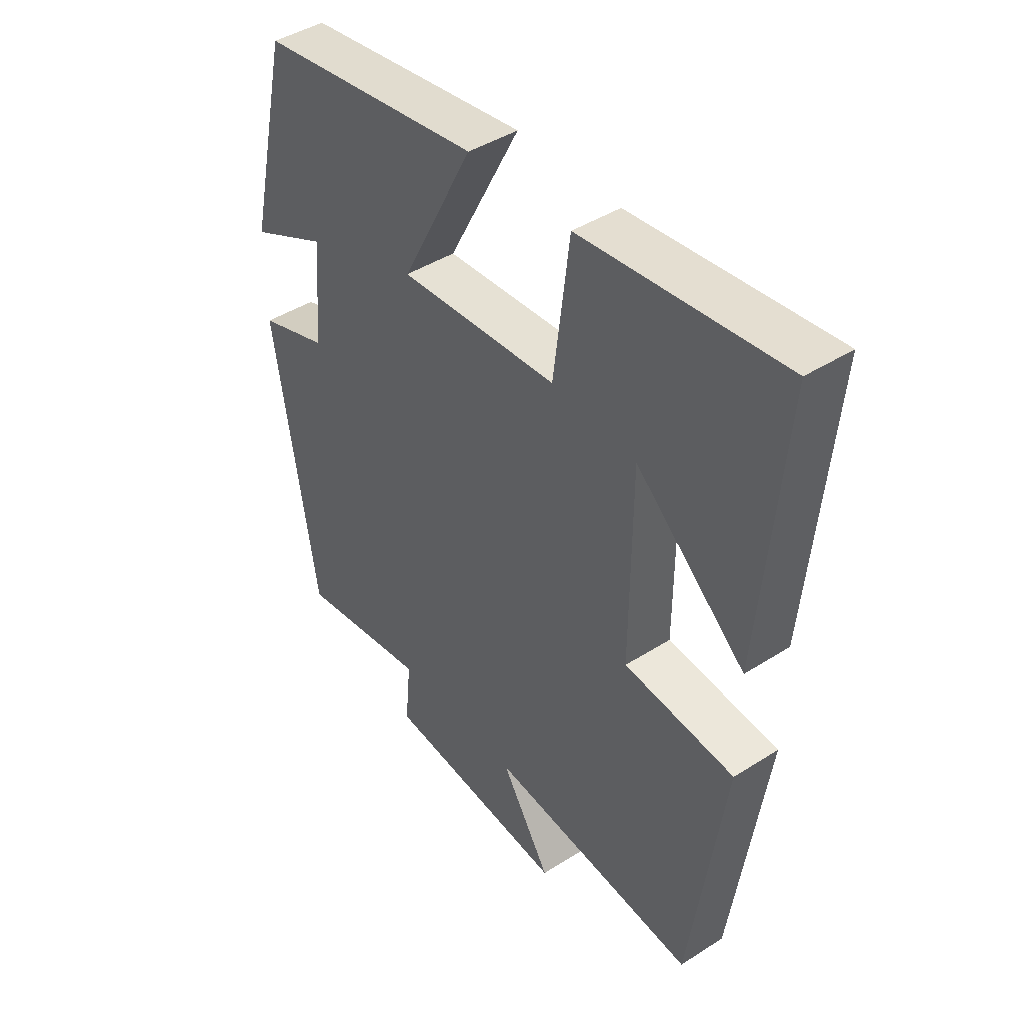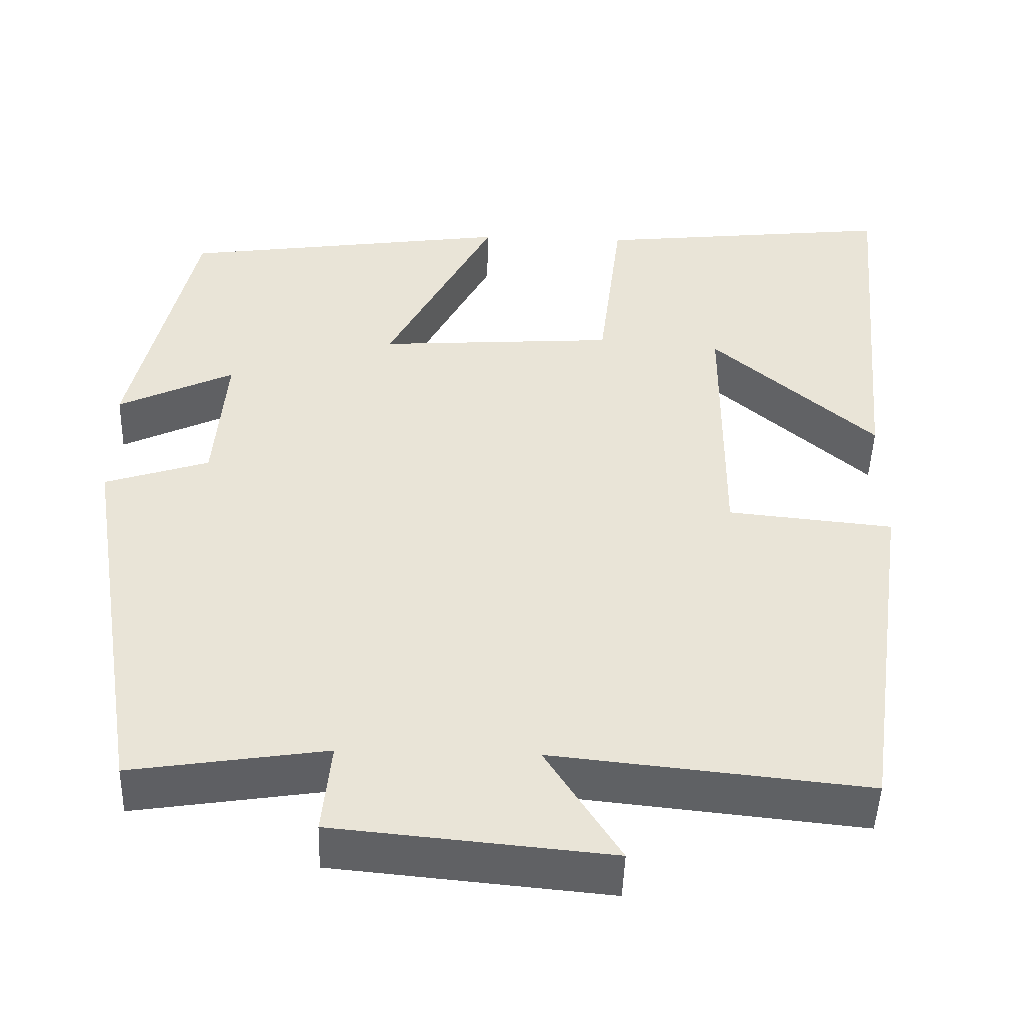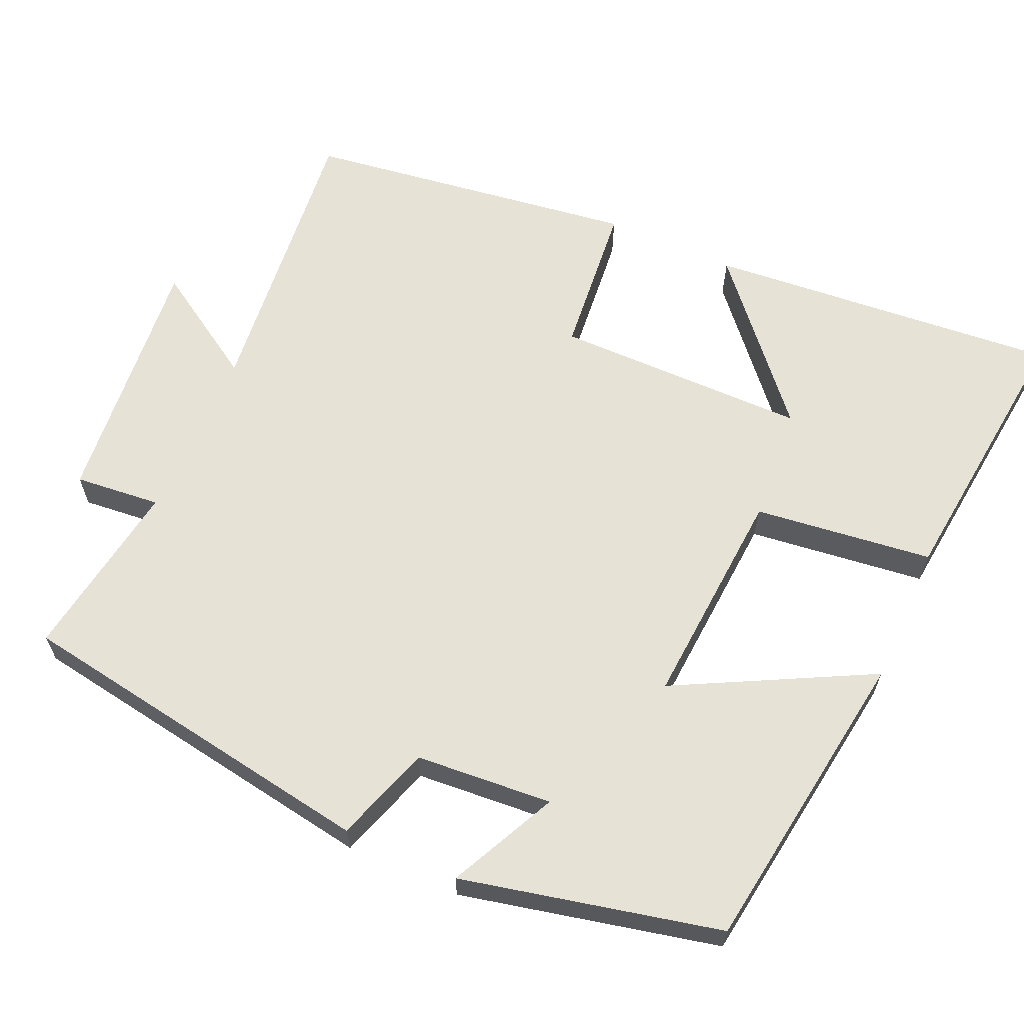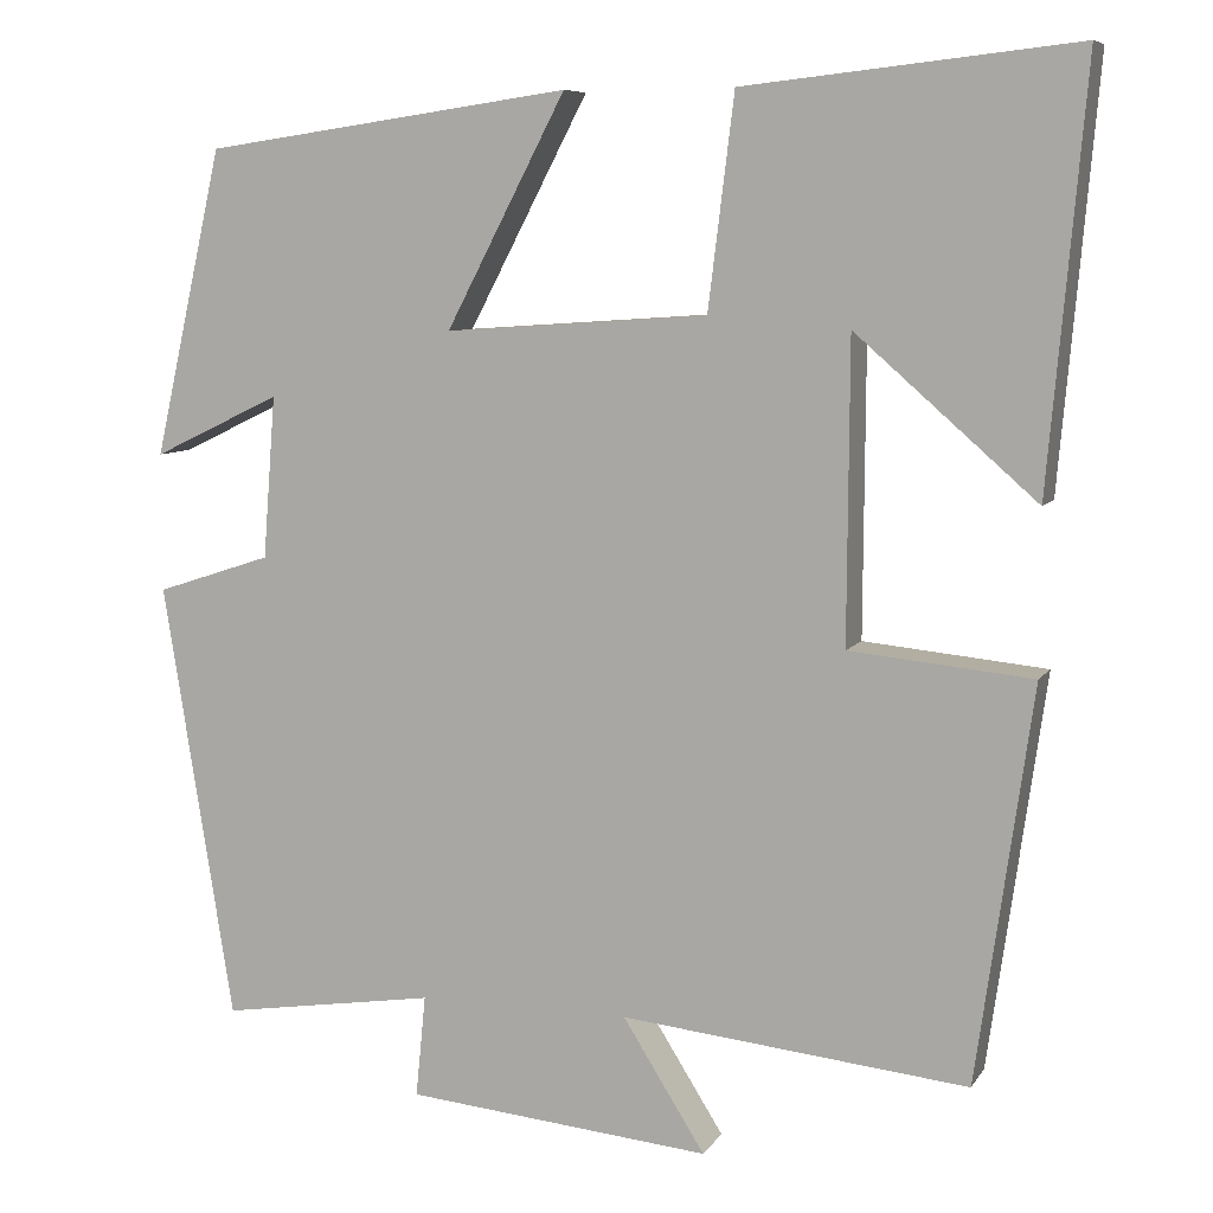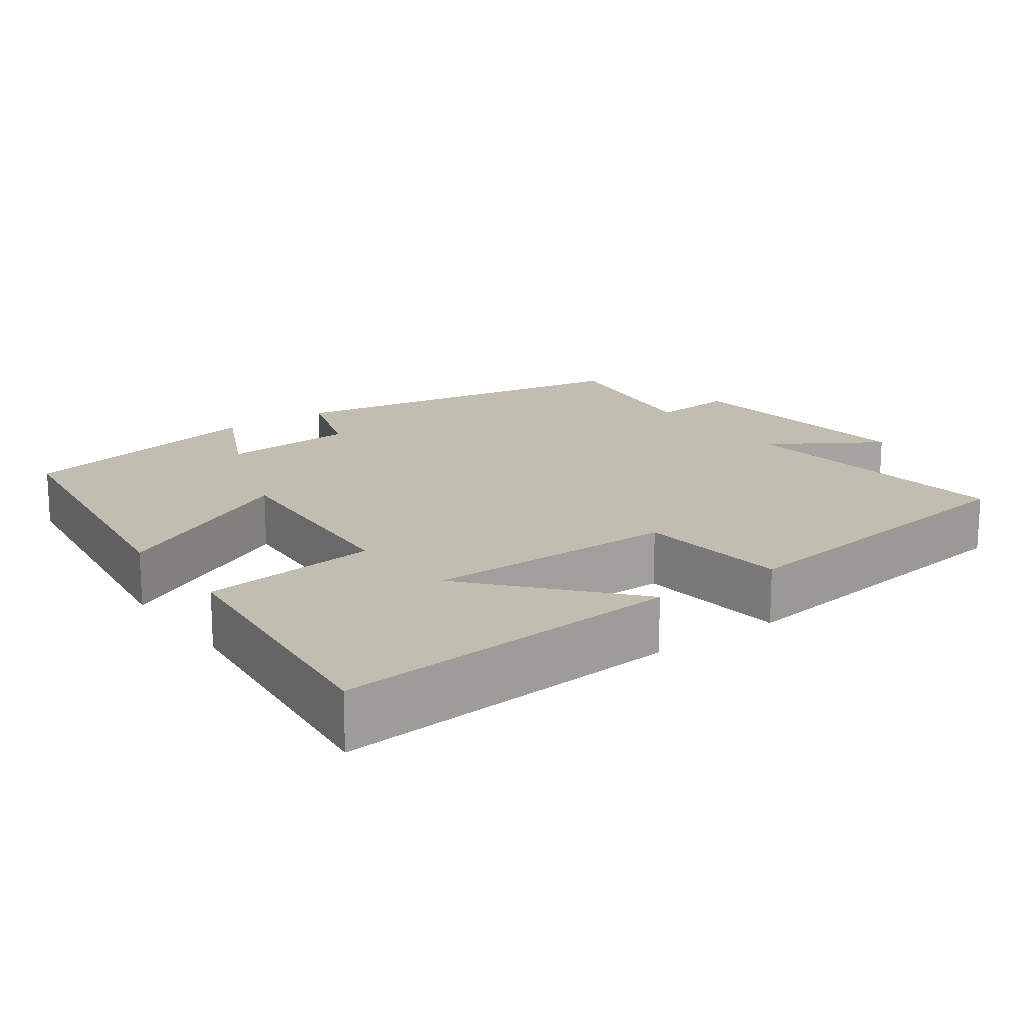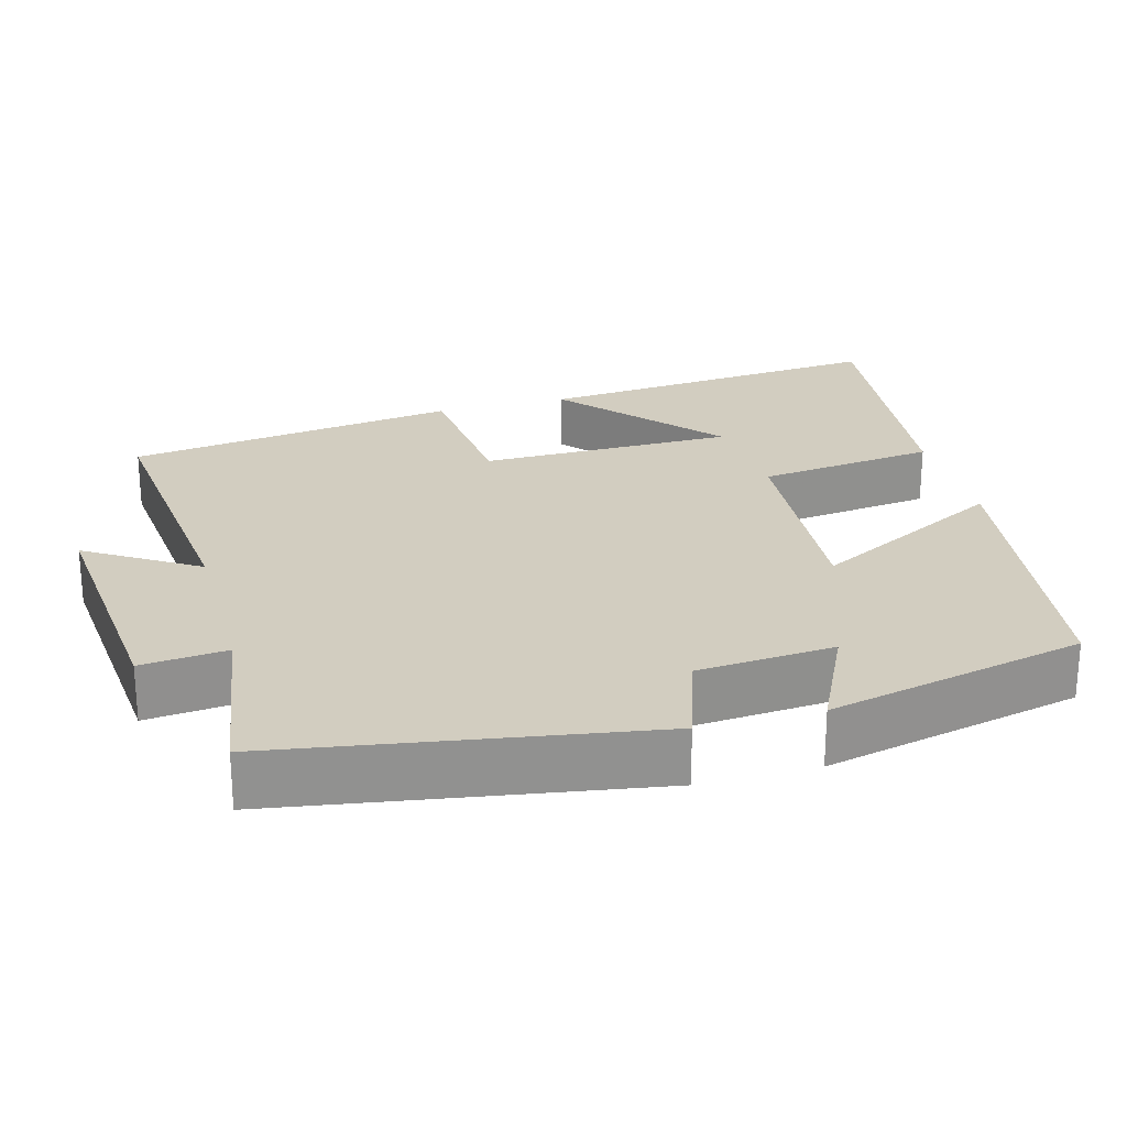
<metadata>
{"format":"obj","ext":"obj","renderer":"f3d","projection":"perspective","resolution":1024,"background":"white","views":[{"elev":43.2,"azim":52.9,"up":"+Z"},{"elev":-47.6,"azim":-1.8,"up":"+Z"},{"elev":63.2,"azim":-65.9,"up":"+Y"},{"elev":7.8,"azim":19.0,"up":"+Z"},{"elev":16.8,"azim":54.3,"up":"+Y"},{"elev":24.5,"azim":-105.3,"up":"+Y"}]}
</metadata>
<code>
v -0.422 0.07 -0.537
v -0.5 0.07 -0.052
v -0.372 0.07 -0.01
v -0.358 0.07 0.17
v -0.5 0.07 0.102
v -0.423 0.07 0.442
v -0.015 0.07 0.5
v -0.148 0.07 0.245
v 0.144 0.07 0.265
v 0.173 0.07 0.5
v 0.541 0.07 0.54
v 0.5 0.07 0.076
v 0.299 0.07 0.252
v 0.297 0.07 -0.082
v 0.5 0.07 -0.102
v 0.438 0.07 -0.54
v 0.053 0.07 -0.5
v 0.144 0.07 -0.645
v -0.194 0.07 -0.613
v -0.183 0.07 -0.5
v -0.422 0 -0.537
v -0.5 0 -0.052
v -0.372 0 -0.01
v -0.358 0 0.17
v -0.5 0 0.102
v -0.423 0 0.442
v -0.015 0 0.5
v -0.148 0 0.245
v 0.144 0 0.265
v 0.173 0 0.5
v 0.541 0 0.54
v 0.5 0 0.076
v 0.299 0 0.252
v 0.297 0 -0.082
v 0.5 0 -0.102
v 0.438 0 -0.54
v 0.053 0 -0.5
v 0.144 0 -0.645
v -0.194 0 -0.613
v -0.183 0 -0.5
f 17 18 19 20
f 14 15 16 17
f 13 14 17 20
f 10 11 12 13
f 9 10 13
f 13 20 1
f 9 13 1
f 8 9 1
f 4 5 6 7
f 3 4 7 8
f 1 2 3
f 1 3 8
f 40 39 38 37
f 37 36 35 34
f 40 37 34 33
f 33 32 31 30
f 33 30 29
f 21 40 33
f 21 33 29
f 21 29 28
f 27 26 25 24
f 28 27 24 23
f 23 22 21
f 28 23 21
f 1 21 22 2
f 2 22 23 3
f 3 23 24 4
f 4 24 25 5
f 5 25 26 6
f 6 26 27 7
f 7 27 28 8
f 8 28 29 9
f 9 29 30 10
f 10 30 31 11
f 11 31 32 12
f 12 32 33 13
f 13 33 34 14
f 14 34 35 15
f 15 35 36 16
f 16 36 37 17
f 17 37 38 18
f 18 38 39 19
f 19 39 40 20
f 20 40 21 1

</code>
